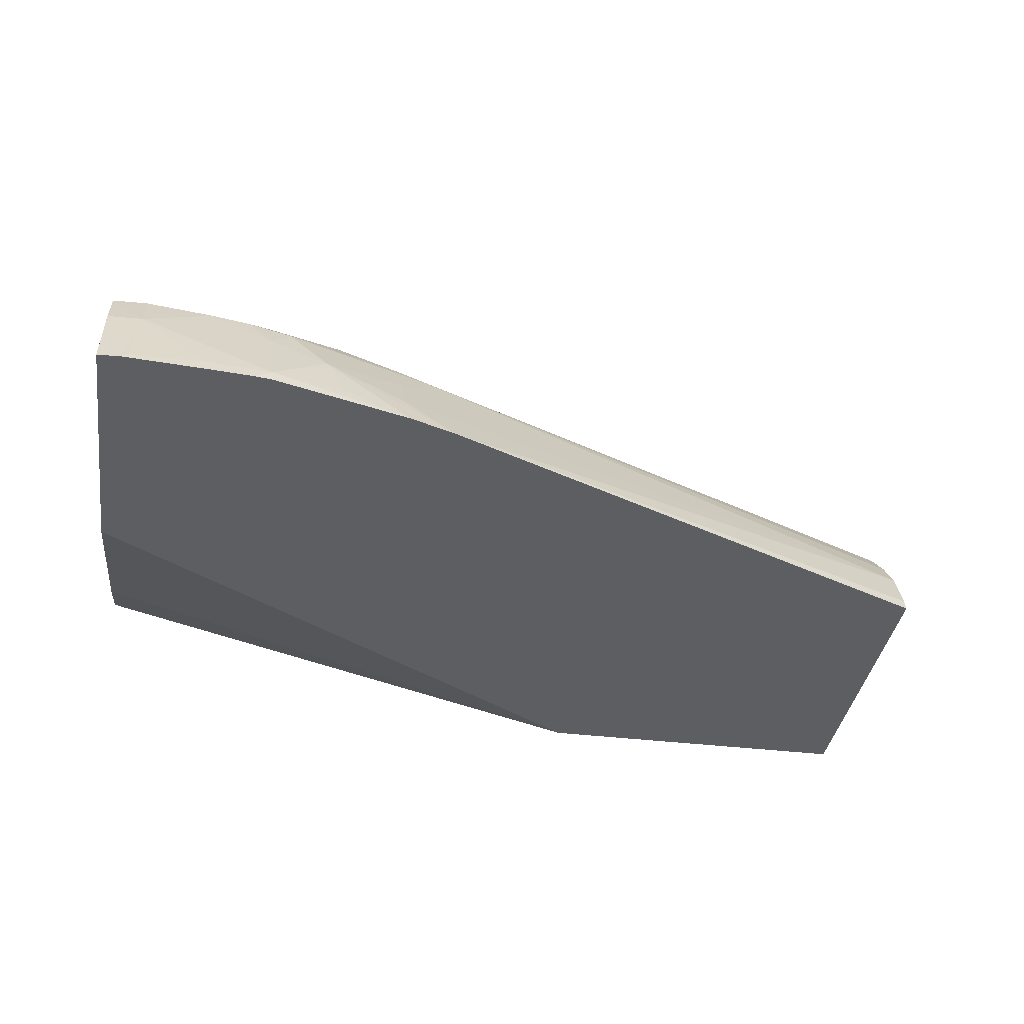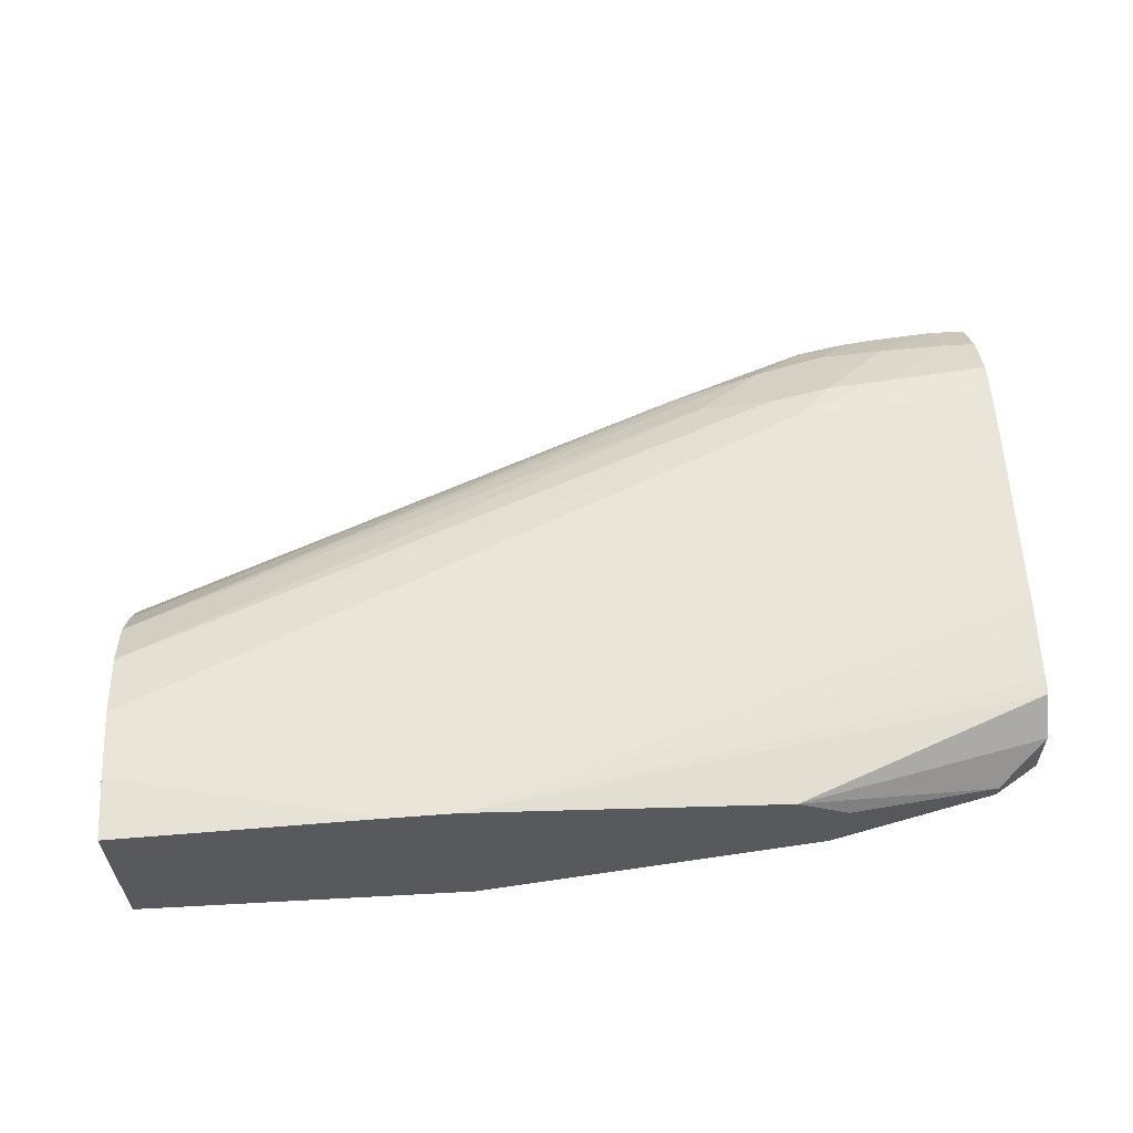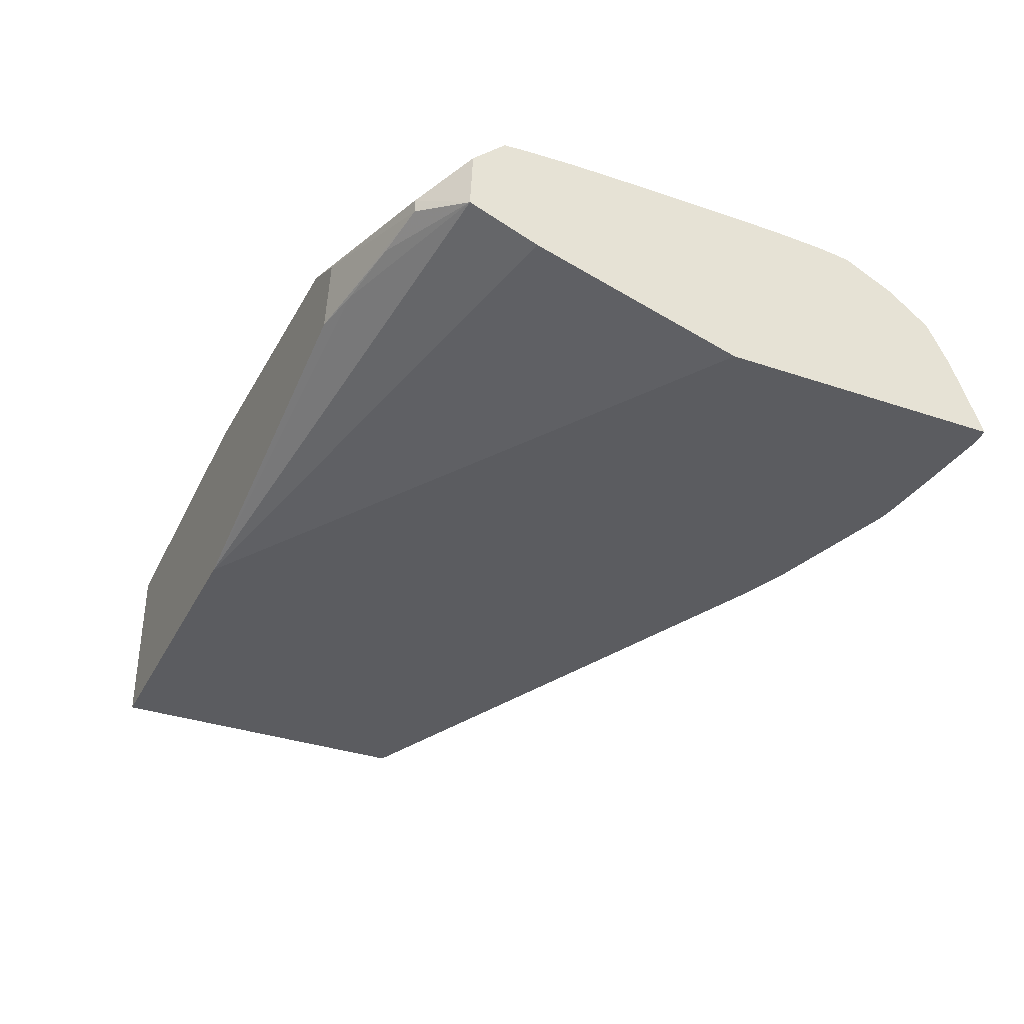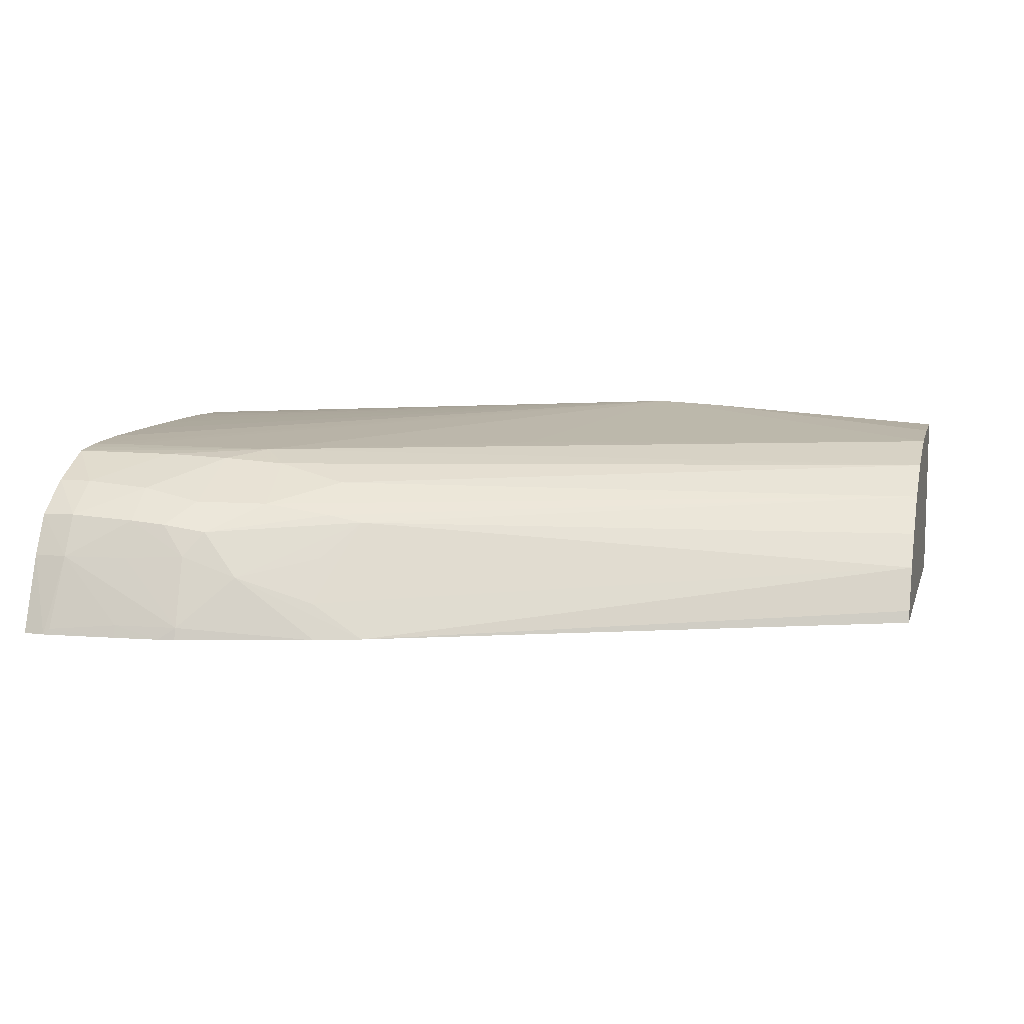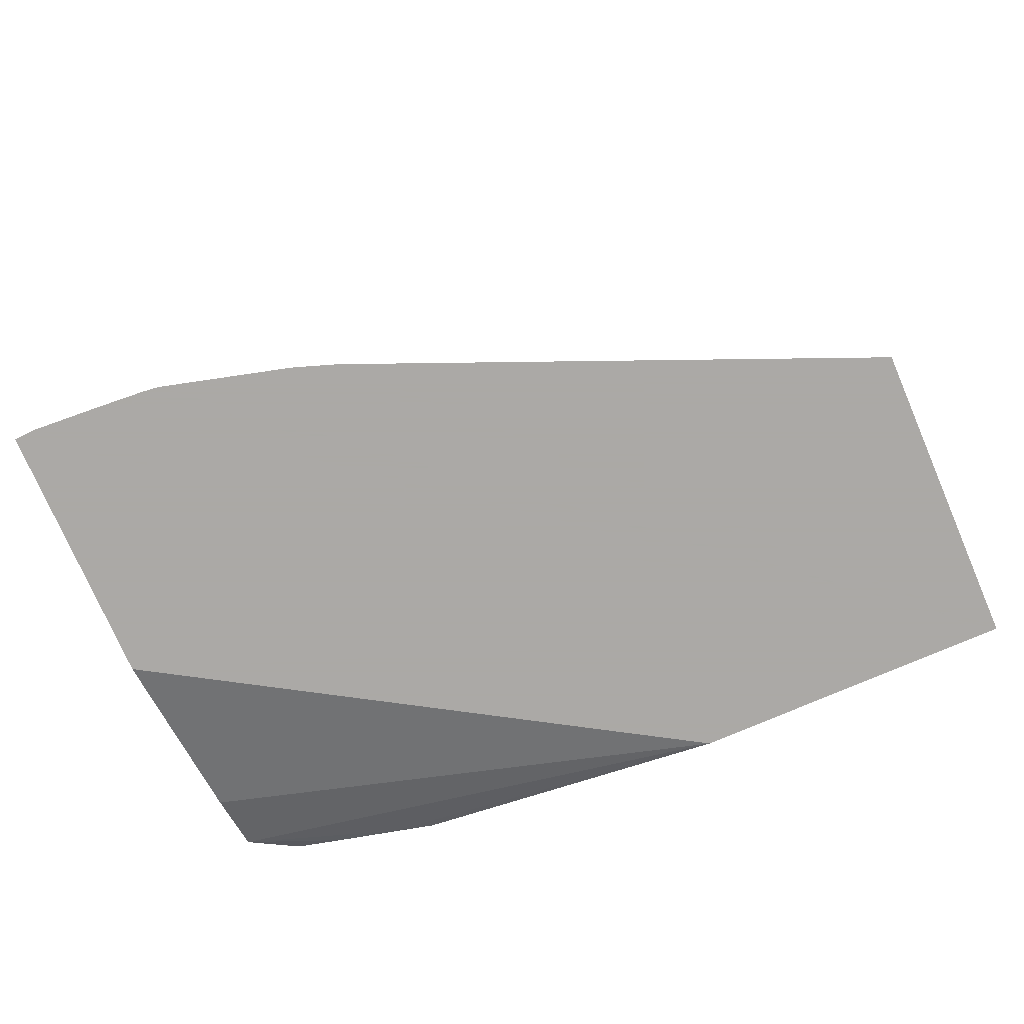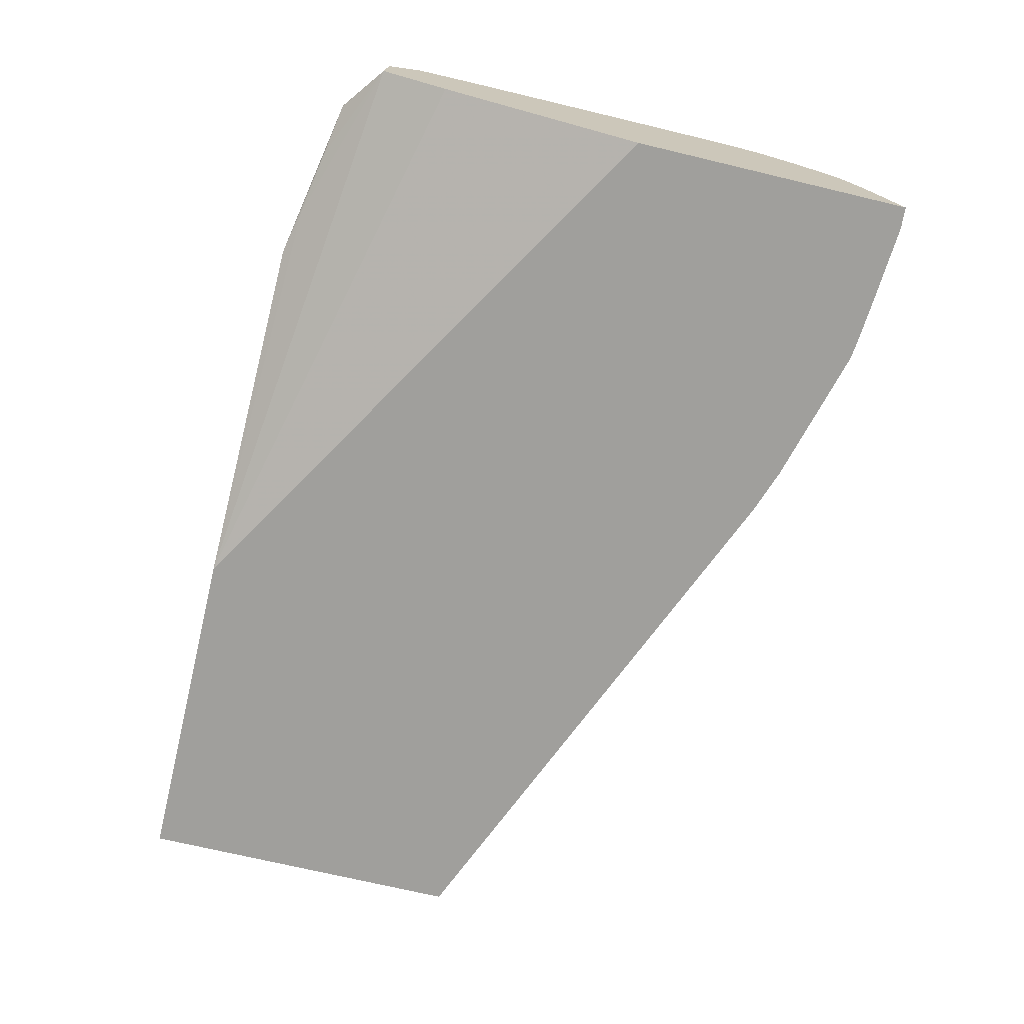
<metadata>
{"format":"obj","ext":"obj","renderer":"f3d","projection":"perspective","resolution":1024,"background":"white","views":[{"elev":-37.4,"azim":-8.9,"up":"+Z"},{"elev":60.1,"azim":176.8,"up":"+Z"},{"elev":-34.8,"azim":-114.4,"up":"+Z"},{"elev":9.4,"azim":15.0,"up":"+Z"},{"elev":-75.5,"azim":23.4,"up":"+Z"},{"elev":-71.2,"azim":-103.4,"up":"+Z"}]}
</metadata>
<code>
v 0.0127 -0.01927 0.01376
v 0.0127 -0.02258 0.01375
v 0.0127 -0.01927 0.004384
v -0.001366 -0.01927 0.01465
v 0.0127 -0.02262 0.01375
v 0.0127 -0.03669 0.004384
v -0.002779 -0.01927 0.004384
v 0.0127 -0.02629 0.01352
v -0.004864 -0.01927 0.01481
v 0.0127 -0.0365 0.005034
v -0.01602 -0.04869 0.004384
v -0.005318 -0.01927 0.004384
v -0.005452 -0.01927 0.004538
v 0.0127 -0.02979 0.01251
v -0.0101 -0.03503 0.01378
v -0.02394 -0.04206 0.01379
v -0.02139 -0.01927 0.01378
v -0.03464 -0.02455 0.01378
v -0.03464 -0.02457 0.01378
v -0.03464 -0.0254 0.01385
v -0.03464 -0.02623 0.0139
v -0.03464 -0.0281 0.01398
v -0.03464 -0.02979 0.01401
v -0.03464 -0.03159 0.01403
v -0.03464 -0.03329 0.01404
v -0.03464 -0.03509 0.01404
v -0.03464 -0.03678 0.01403
v -0.03464 -0.04028 0.014
v -0.03464 -0.04176 0.01393
v -0.03464 -0.04297 0.01388
v -0.03283 -0.04278 0.01387
v 0.0127 -0.0354 0.007338
v -0.01885 -0.04872 0.006234
v -0.02305 -0.0495 0.007628
v -0.01849 -0.04954 0.004384
v -0.03464 -0.03703 0.004384
v -0.03464 -0.02629 0.00771
v -0.03464 -0.02271 0.009129
v -0.02584 -0.0198 0.009023
v -0.02347 -0.01927 0.008839
v -0.01885 -0.01927 0.007725
v 0.0127 -0.03235 0.01099
v -0.0226 -0.04344 0.01318
v -0.01885 -0.04377 0.01226
v -0.03464 -0.04387 0.01379
v -0.03464 -0.04472 0.01368
v -0.02934 -0.04422 0.0136
v -0.02584 -0.04395 0.01345
v -0.0241 -0.01927 0.01232
v -0.03208 -0.02084 0.01076
v -0.03464 -0.02284 0.01216
v -0.03464 -0.02452 0.01375
v 0.0127 -0.03411 0.009086
v -0.01704 -0.04555 0.01031
v -0.01885 -0.04734 0.008533
v -0.02511 -0.0488 0.009958
v -0.0261 -0.04966 0.008689
v -0.02584 -0.05133 0.005036
v -0.02207 -0.05017 0.005313
v -0.02584 -0.05152 0.004384
v -0.03464 -0.05202 0.004384
v -0.03208 -0.02084 0.01001
v -0.02934 -0.02039 0.009508
v -0.02234 -0.04657 0.01133
v -0.01885 -0.04589 0.01071
v -0.03464 -0.04727 0.01233
v -0.03283 -0.04727 0.01232
v -0.02934 -0.04727 0.01206
v -0.0261 -0.04749 0.01144
v -0.02744 -0.04904 0.01031
v -0.02934 -0.04917 0.01049
v -0.02934 -0.0501 0.008533
v -0.03283 -0.05049 0.008533
v -0.02934 -0.0516 0.005036
v -0.02678 -0.05163 0.004384
v -0.03464 -0.05043 0.008533
v -0.03347 -0.0521 0.004384
v -0.03464 -0.04933 0.01068
v -0.03283 -0.04936 0.01071
v -0.03345 -0.0521 0.004384
v -0.03314 -0.05197 0.004695
v -0.02934 -0.05182 0.004384
f 1 2 5
f 1 5 8
f 1 8 14
f 1 14 42
f 1 42 53
f 1 53 32
f 1 32 10
f 1 10 6
f 1 6 3
f 1 3 7
f 1 7 13
f 1 13 41
f 1 41 40
f 1 40 49
f 1 49 17
f 1 17 9
f 1 9 4
f 1 4 2
f 2 4 5
f 3 6 11
f 3 11 35
f 3 35 60
f 3 60 75
f 3 75 82
f 3 82 80
f 3 80 77
f 3 77 61
f 3 61 36
f 3 36 12
f 3 12 7
f 4 8 5
f 4 9 8
f 6 10 11
f 7 12 13
f 8 9 15
f 8 15 16
f 8 16 14
f 9 17 18
f 9 18 19
f 9 19 20
f 9 20 21
f 9 21 22
f 9 22 23
f 9 23 24
f 9 24 25
f 9 25 26
f 9 26 27
f 9 27 28
f 9 28 29
f 9 29 30
f 9 30 31
f 9 31 16
f 9 16 15
f 10 32 11
f 11 32 33
f 11 33 34
f 11 34 35
f 12 36 37
f 12 37 38
f 12 38 39
f 12 39 40
f 12 40 41
f 12 41 13
f 14 16 43
f 14 43 44
f 14 44 42
f 16 31 45
f 16 45 46
f 16 46 47
f 16 47 48
f 16 48 43
f 17 49 50
f 17 50 51
f 17 51 52
f 17 52 18
f 18 52 51
f 18 51 38
f 18 38 37
f 18 37 36
f 18 36 61
f 18 61 76
f 18 76 78
f 18 78 66
f 18 66 46
f 18 46 45
f 18 45 30
f 18 30 29
f 18 29 28
f 18 28 27
f 18 27 26
f 18 26 25
f 18 25 24
f 18 24 23
f 18 23 22
f 18 22 21
f 18 21 20
f 18 20 19
f 30 45 31
f 32 53 54
f 32 54 33
f 33 54 55
f 33 55 34
f 34 56 57
f 34 57 58
f 34 58 59
f 34 59 35
f 34 55 54
f 34 54 56
f 35 59 58
f 35 58 60
f 38 51 50
f 38 50 62
f 38 62 63
f 38 63 39
f 39 63 40
f 40 63 62
f 40 62 49
f 42 44 64
f 42 64 65
f 42 65 54
f 42 54 53
f 43 48 64
f 43 64 44
f 46 66 67
f 46 67 47
f 47 67 68
f 47 68 48
f 48 68 69
f 48 69 64
f 49 62 50
f 54 65 56
f 56 65 64
f 56 64 69
f 56 69 70
f 56 70 57
f 57 70 71
f 57 71 72
f 57 72 58
f 58 72 73
f 58 73 74
f 58 74 75
f 58 75 60
f 61 77 76
f 66 78 79
f 66 79 67
f 67 79 68
f 68 71 69
f 68 79 71
f 69 71 70
f 71 79 73
f 71 73 72
f 73 79 78
f 73 78 76
f 73 76 77
f 73 77 80
f 73 80 81
f 73 81 74
f 74 82 75
f 74 81 82
f 80 82 81

</code>
